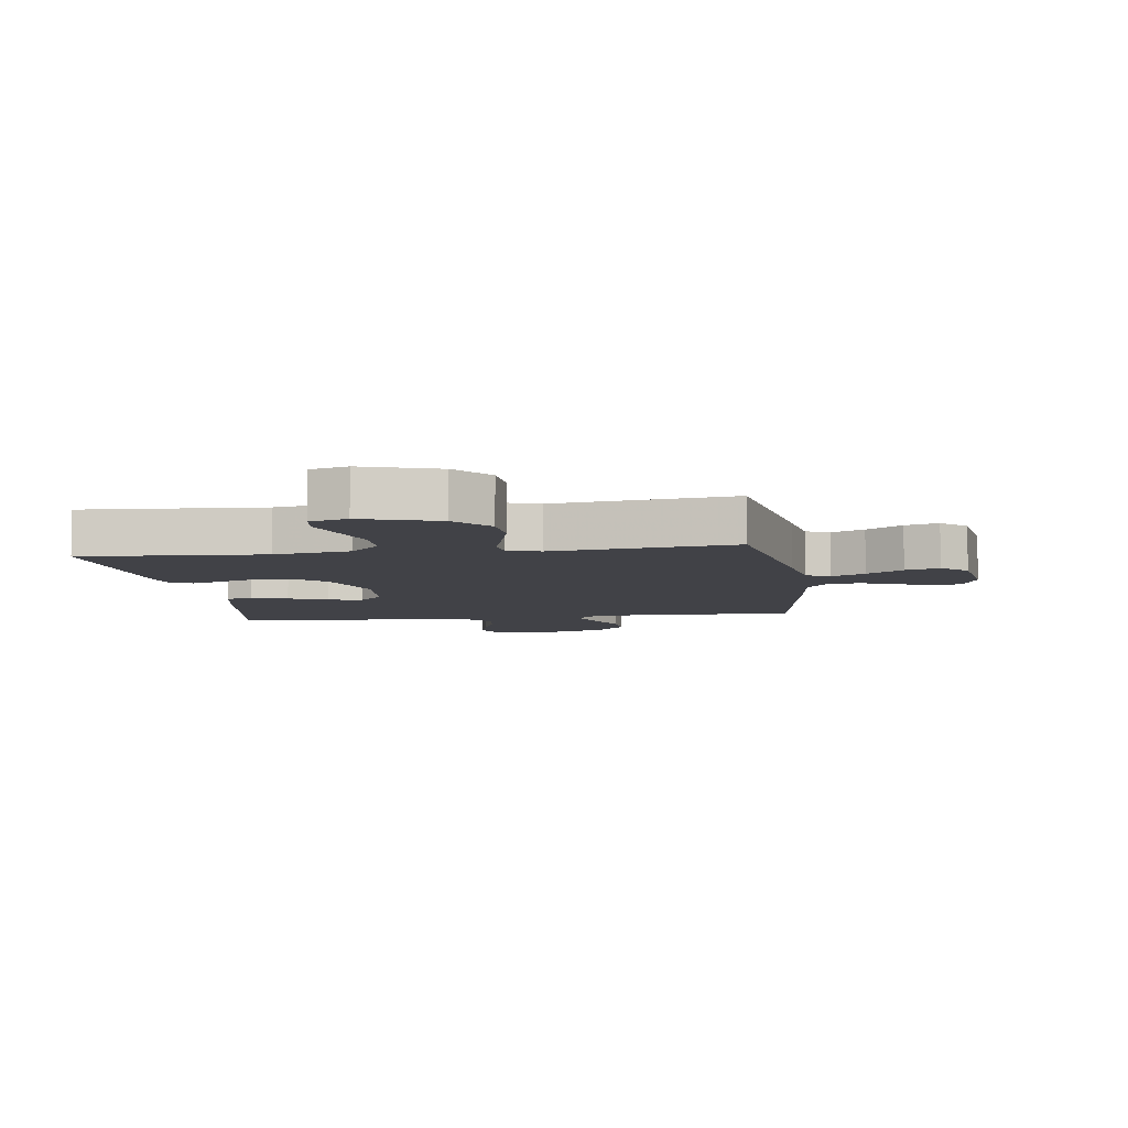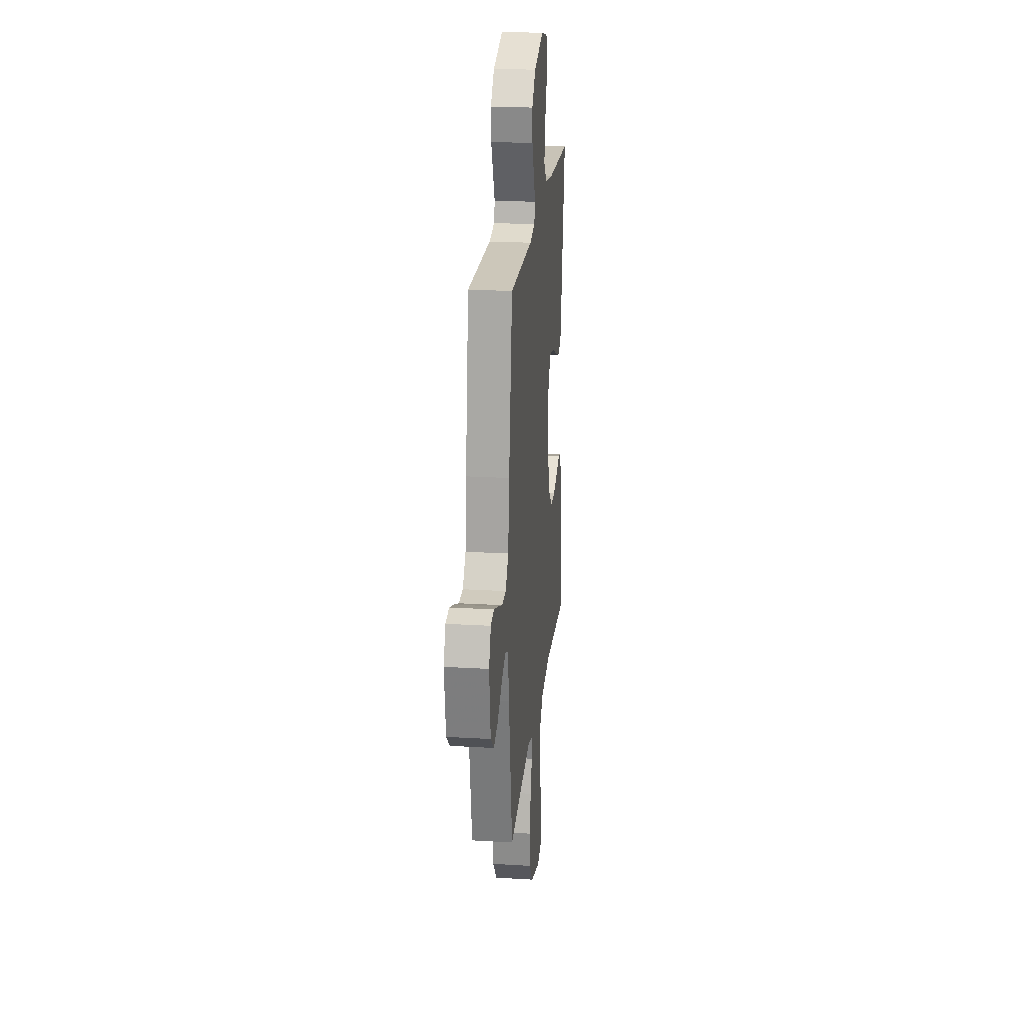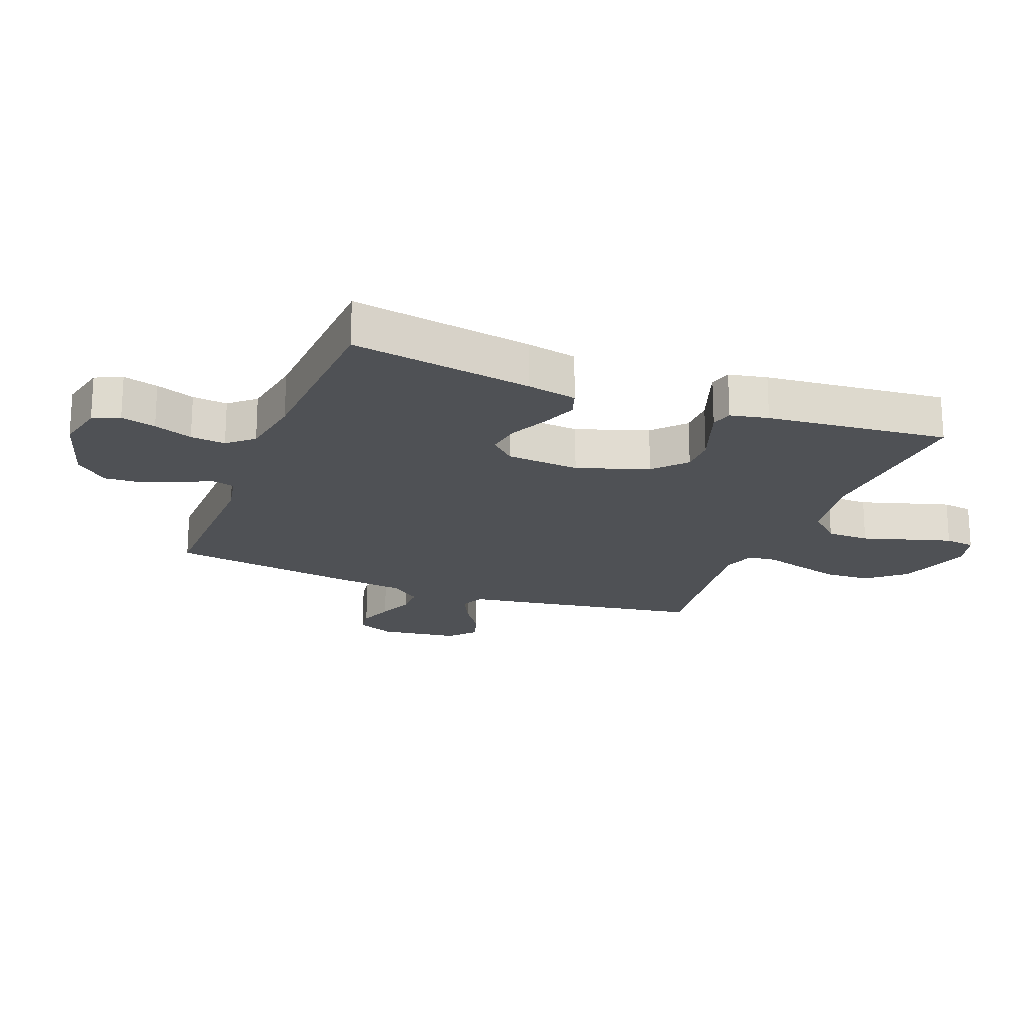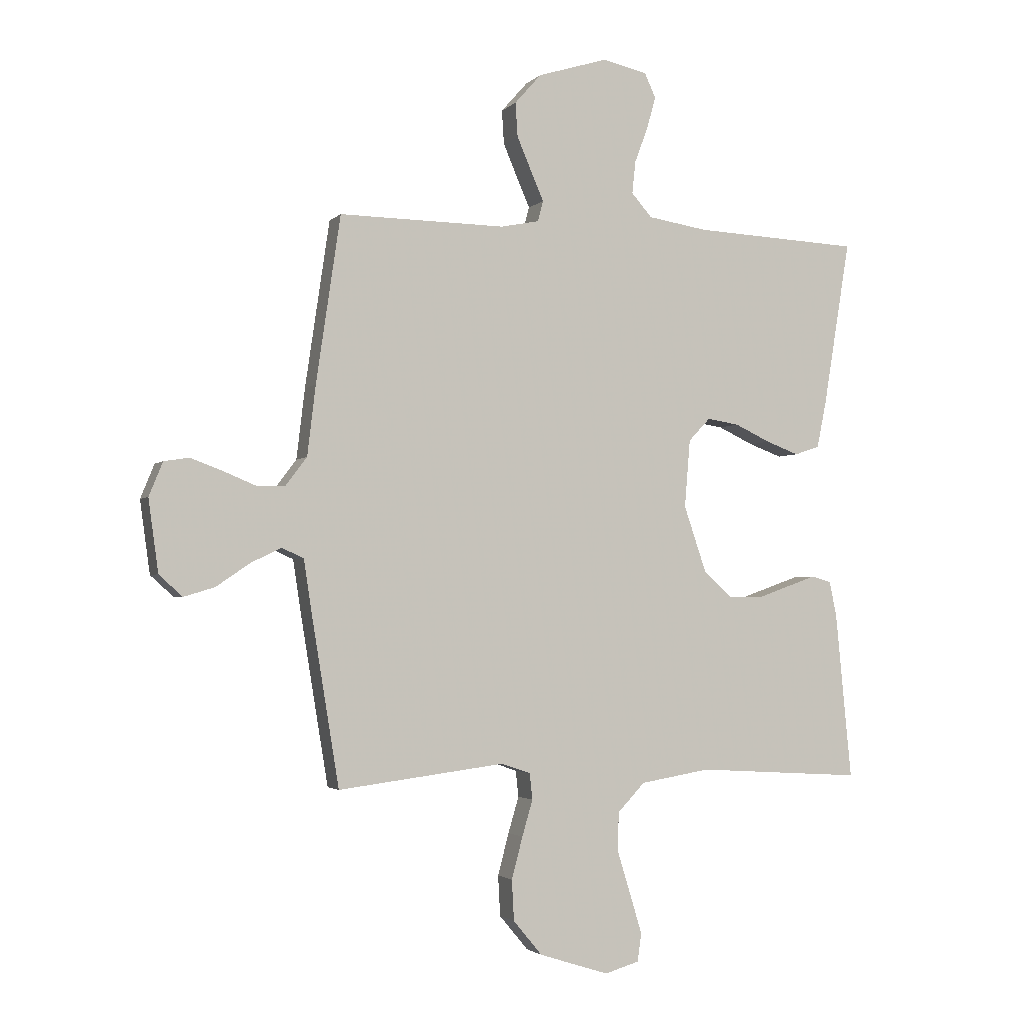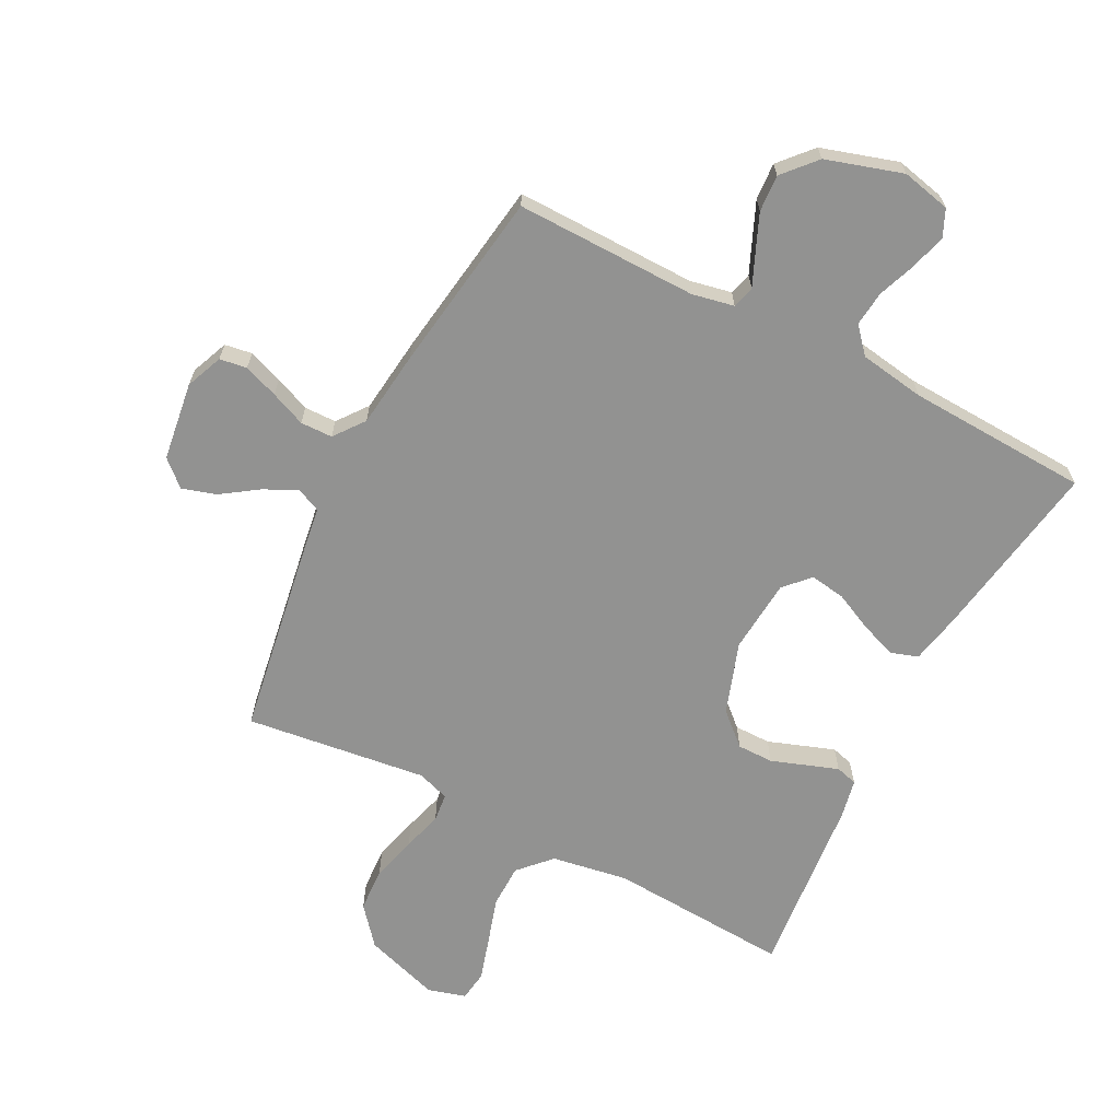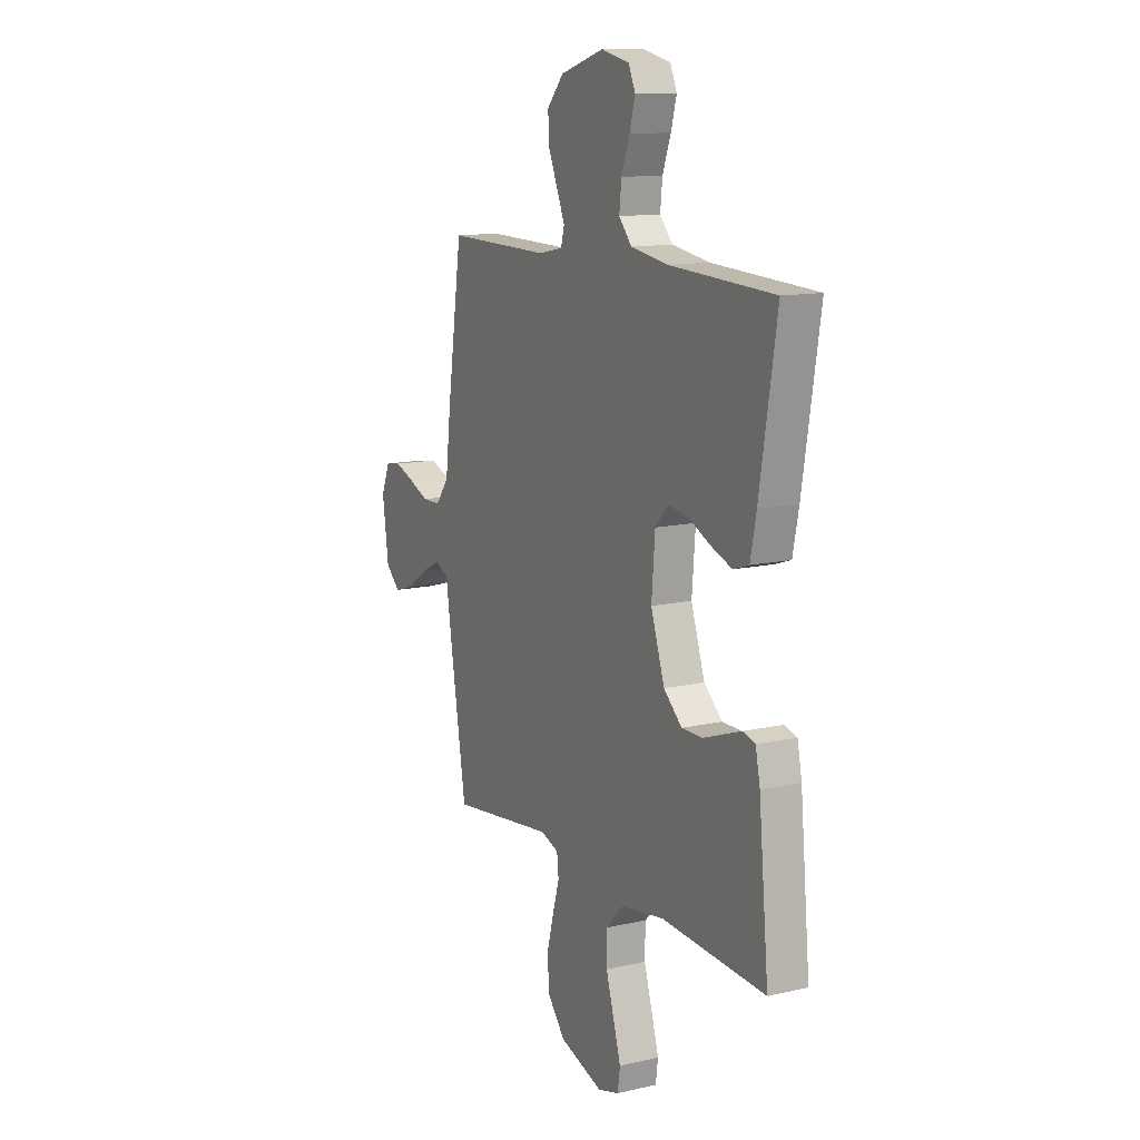
<metadata>
{"format":"obj","ext":"obj","renderer":"f3d","projection":"perspective","resolution":1024,"background":"white","views":[{"elev":-6.8,"azim":-171.9,"up":"+Y"},{"elev":22.2,"azim":-84.0,"up":"+Z"},{"elev":-20.1,"azim":68.7,"up":"+Y"},{"elev":-2.5,"azim":-20.7,"up":"+Z"},{"elev":-66.3,"azim":-27.3,"up":"+Y"},{"elev":12.7,"azim":62.1,"up":"+Z"}]}
</metadata>
<code>
v 0.5 0.07 0.5
v 0.451 0.07 0.2
v 0.434 0.07 0.117
v 0.389 0.07 0.102
v 0.33 0.07 0.124
v 0.266 0.07 0.154
v 0.208 0.07 0.163
v 0.169 0.07 0.122
v 0.159 0.07 0
v 0.199 0.07 -0.118
v 0.252 0.07 -0.166
v 0.312 0.07 -0.166
v 0.371 0.07 -0.145
v 0.422 0.07 -0.127
v 0.458 0.07 -0.137
v 0.471 0.07 -0.2
v 0.5 0.07 -0.5
v 0.2 0.07 -0.482
v 0.074 0.07 -0.503
v 0.025 0.07 -0.555
v 0.024 0.07 -0.626
v 0.048 0.07 -0.704
v 0.069 0.07 -0.774
v 0.062 0.07 -0.824
v 0 0.07 -0.842
v -0.125 0.07 -0.802
v -0.177 0.07 -0.74
v -0.181 0.07 -0.667
v -0.161 0.07 -0.592
v -0.142 0.07 -0.527
v -0.147 0.07 -0.48
v -0.2 0.07 -0.462
v -0.5 0.07 -0.5
v -0.549 0.07 -0.2
v -0.564 0.07 -0.101
v -0.604 0.07 -0.083
v -0.659 0.07 -0.11
v -0.719 0.07 -0.151
v -0.775 0.07 -0.168
v -0.817 0.07 -0.13
v -0.835 0.07 0
v -0.81 0.07 0.061
v -0.765 0.07 0.068
v -0.708 0.07 0.047
v -0.65 0.07 0.023
v -0.597 0.07 0.024
v -0.559 0.07 0.074
v -0.544 0.07 0.2
v -0.5 0.07 0.5
v -0.2 0.07 0.496
v -0.131 0.07 0.51
v -0.121 0.07 0.547
v -0.144 0.07 0.6
v -0.17 0.07 0.661
v -0.174 0.07 0.722
v -0.126 0.07 0.776
v 0 0.07 0.815
v 0.081 0.07 0.797
v 0.101 0.07 0.753
v 0.085 0.07 0.695
v 0.061 0.07 0.631
v 0.055 0.07 0.573
v 0.092 0.07 0.531
v 0.2 0.07 0.514
v 0.5 0 0.5
v 0.451 0 0.2
v 0.434 0 0.117
v 0.389 0 0.102
v 0.33 0 0.124
v 0.266 0 0.154
v 0.208 0 0.163
v 0.169 0 0.122
v 0.159 0 0
v 0.199 0 -0.118
v 0.252 0 -0.166
v 0.312 0 -0.166
v 0.371 0 -0.145
v 0.422 0 -0.127
v 0.458 0 -0.137
v 0.471 0 -0.2
v 0.5 0 -0.5
v 0.2 0 -0.482
v 0.074 0 -0.503
v 0.025 0 -0.555
v 0.024 0 -0.626
v 0.048 0 -0.704
v 0.069 0 -0.774
v 0.062 0 -0.824
v 0 0 -0.842
v -0.125 0 -0.802
v -0.177 0 -0.74
v -0.181 0 -0.667
v -0.161 0 -0.592
v -0.142 0 -0.527
v -0.147 0 -0.48
v -0.2 0 -0.462
v -0.5 0 -0.5
v -0.549 0 -0.2
v -0.564 0 -0.101
v -0.604 0 -0.083
v -0.659 0 -0.11
v -0.719 0 -0.151
v -0.775 0 -0.168
v -0.817 0 -0.13
v -0.835 0 0
v -0.81 0 0.061
v -0.765 0 0.068
v -0.708 0 0.047
v -0.65 0 0.023
v -0.597 0 0.024
v -0.559 0 0.074
v -0.544 0 0.2
v -0.5 0 0.5
v -0.2 0 0.496
v -0.131 0 0.51
v -0.121 0 0.547
v -0.144 0 0.6
v -0.17 0 0.661
v -0.174 0 0.722
v -0.126 0 0.776
v 0 0 0.815
v 0.081 0 0.797
v 0.101 0 0.753
v 0.085 0 0.695
v 0.061 0 0.631
v 0.055 0 0.573
v 0.092 0 0.531
v 0.2 0 0.514
f 58 59 60 61
f 56 57 58 61
f 56 61 62
f 55 56 62 63
f 52 53 54 55
f 47 48 49 50
f 46 47 50 51
f 42 43 44 45
f 40 41 42 45
f 40 45 46
f 37 38 39 40
f 36 37 40 46
f 35 36 46 51
f 32 33 34 35
f 31 32 35 51
f 27 28 29 30
f 25 26 27 30
f 21 22 23 24
f 21 24 25 30
f 15 16 17 18
f 15 18 19
f 12 13 14 15
f 12 15 19
f 11 12 19 20
f 3 4 5 6
f 1 2 3 6
f 64 1 6 7
f 63 64 7 8
f 52 55 63 8
f 51 52 8 9
f 31 51 9 10
f 20 21 30 31
f 10 11 20 31
f 125 124 123 122
f 125 122 121 120
f 126 125 120
f 127 126 120 119
f 119 118 117 116
f 114 113 112 111
f 115 114 111 110
f 109 108 107 106
f 109 106 105 104
f 110 109 104
f 104 103 102 101
f 110 104 101 100
f 115 110 100 99
f 99 98 97 96
f 115 99 96 95
f 94 93 92 91
f 94 91 90 89
f 88 87 86 85
f 94 89 88 85
f 82 81 80 79
f 83 82 79
f 79 78 77 76
f 83 79 76
f 84 83 76 75
f 70 69 68 67
f 70 67 66 65
f 71 70 65 128
f 72 71 128 127
f 72 127 119 116
f 73 72 116 115
f 74 73 115 95
f 95 94 85 84
f 95 84 75 74
f 1 65 66 2
f 2 66 67 3
f 3 67 68 4
f 4 68 69 5
f 5 69 70 6
f 6 70 71 7
f 7 71 72 8
f 8 72 73 9
f 9 73 74 10
f 10 74 75 11
f 11 75 76 12
f 12 76 77 13
f 13 77 78 14
f 14 78 79 15
f 15 79 80 16
f 16 80 81 17
f 17 81 82 18
f 18 82 83 19
f 19 83 84 20
f 20 84 85 21
f 21 85 86 22
f 22 86 87 23
f 23 87 88 24
f 24 88 89 25
f 25 89 90 26
f 26 90 91 27
f 27 91 92 28
f 28 92 93 29
f 29 93 94 30
f 30 94 95 31
f 31 95 96 32
f 32 96 97 33
f 33 97 98 34
f 34 98 99 35
f 35 99 100 36
f 36 100 101 37
f 37 101 102 38
f 38 102 103 39
f 39 103 104 40
f 40 104 105 41
f 41 105 106 42
f 42 106 107 43
f 43 107 108 44
f 44 108 109 45
f 45 109 110 46
f 46 110 111 47
f 47 111 112 48
f 48 112 113 49
f 49 113 114 50
f 50 114 115 51
f 51 115 116 52
f 52 116 117 53
f 53 117 118 54
f 54 118 119 55
f 55 119 120 56
f 56 120 121 57
f 57 121 122 58
f 58 122 123 59
f 59 123 124 60
f 60 124 125 61
f 61 125 126 62
f 62 126 127 63
f 63 127 128 64
f 64 128 65 1

</code>
